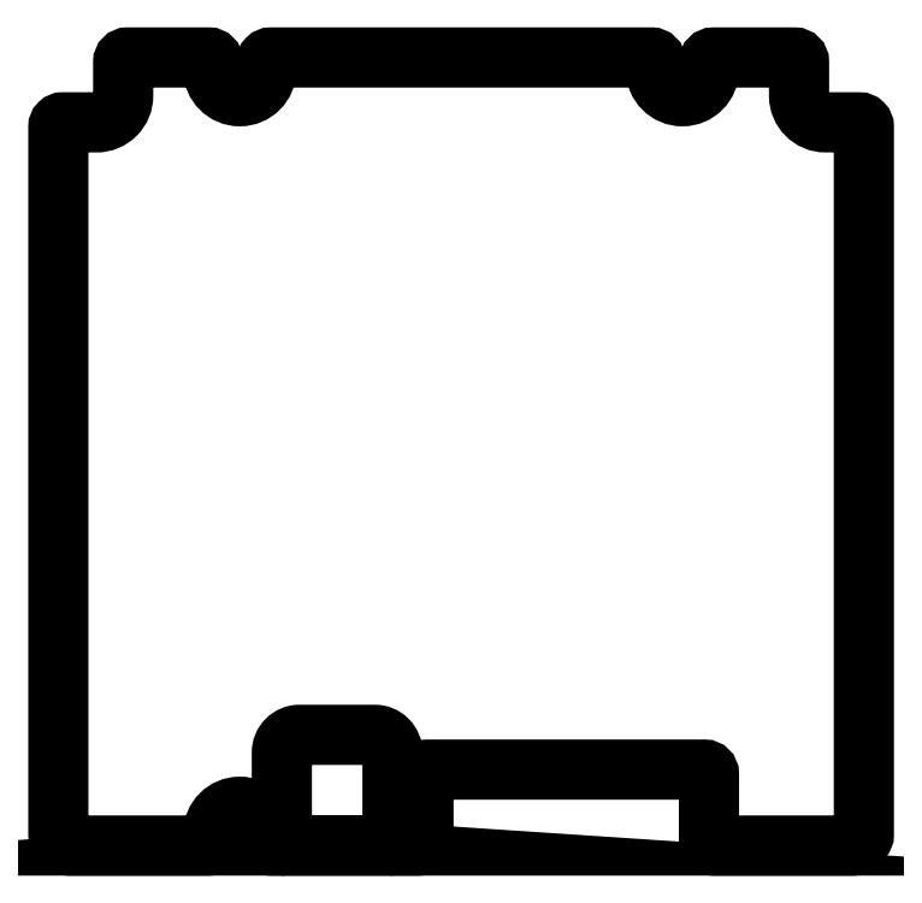
<metadata>
{"format":"dxf","ext":"dxf","renderer":"ezdxf+matplotlib","layout":"modelspace","background":"white","min_lineweight":24,"dpi":150}
</metadata>
<code>
0
SECTION
2
ENTITIES
0
LWPOLYLINE
8
0
90
54
70
1
43
0
10
-40.5
20
-88
42
0.4142
10
-39.5
20
-89
10
-43
20
-89
42
-0.4142
10
-44
20
-88
10
-44
20
-86.25
42
1
10
-56
20
-86.25
10
-56
20
-88
42
-0.4142
10
-57
20
-89
10
-88.58
20
-89
42
-0.2018
10
-89.29
20
-88.7
10
-90.71
20
-87.25
42
-0.196
10
-91
20
-86.55
10
-91
20
73.35
42
-0.4142
10
-90
20
74.35
10
-82.35
20
74.35
42
0.4142
10
-76.35
20
80.35
10
-76.35
20
88
42
-0.4142
10
-75.35
20
89
10
-57
20
89
42
-0.4142
10
-56
20
88
10
-56
20
86.25
42
1
10
-44
20
86.25
10
-44
20
88
42
-0.4142
10
-43
20
89
10
43
20
89
42
-0.4142
10
44
20
88
10
44
20
86.25
42
1
10
56
20
86.25
10
56
20
88
42
-0.4142
10
57
20
89
10
75.35
20
89
42
-0.4142
10
76.35
20
88
10
76.35
20
80.35
42
0.4142
10
82.35
20
74.35
10
90
20
74.35
42
-0.4142
10
91
20
73.35
10
91
20
-86.55
42
-0.196
10
90.71
20
-87.25
10
89.29
20
-88.7
42
-0.2018
10
88.58
20
-89
10
57
20
-89
42
-0.4142
10
56
20
-88
10
56
20
-72.85
42
0.4142
10
55
20
-71.85
10
-7.5
20
-71.85
42
0.4142
10
-8.5
20
-72.85
10
-8.5
20
-88
42
-0.4142
10
-9.5
20
-89
10
-16.5
20
-89
42
0.4142
10
-15.5
20
-88
10
-15.5
20
-68
42
0.4142
10
-19.5
20
-64
10
-36.5
20
-64
42
0.4142
10
-40.5
20
-68
0
LINE
8
0
10
-39.5
20
-89
30
0
11
-16.5
21
-89
31
0
0
ENDSEC
0
EOF

</code>
